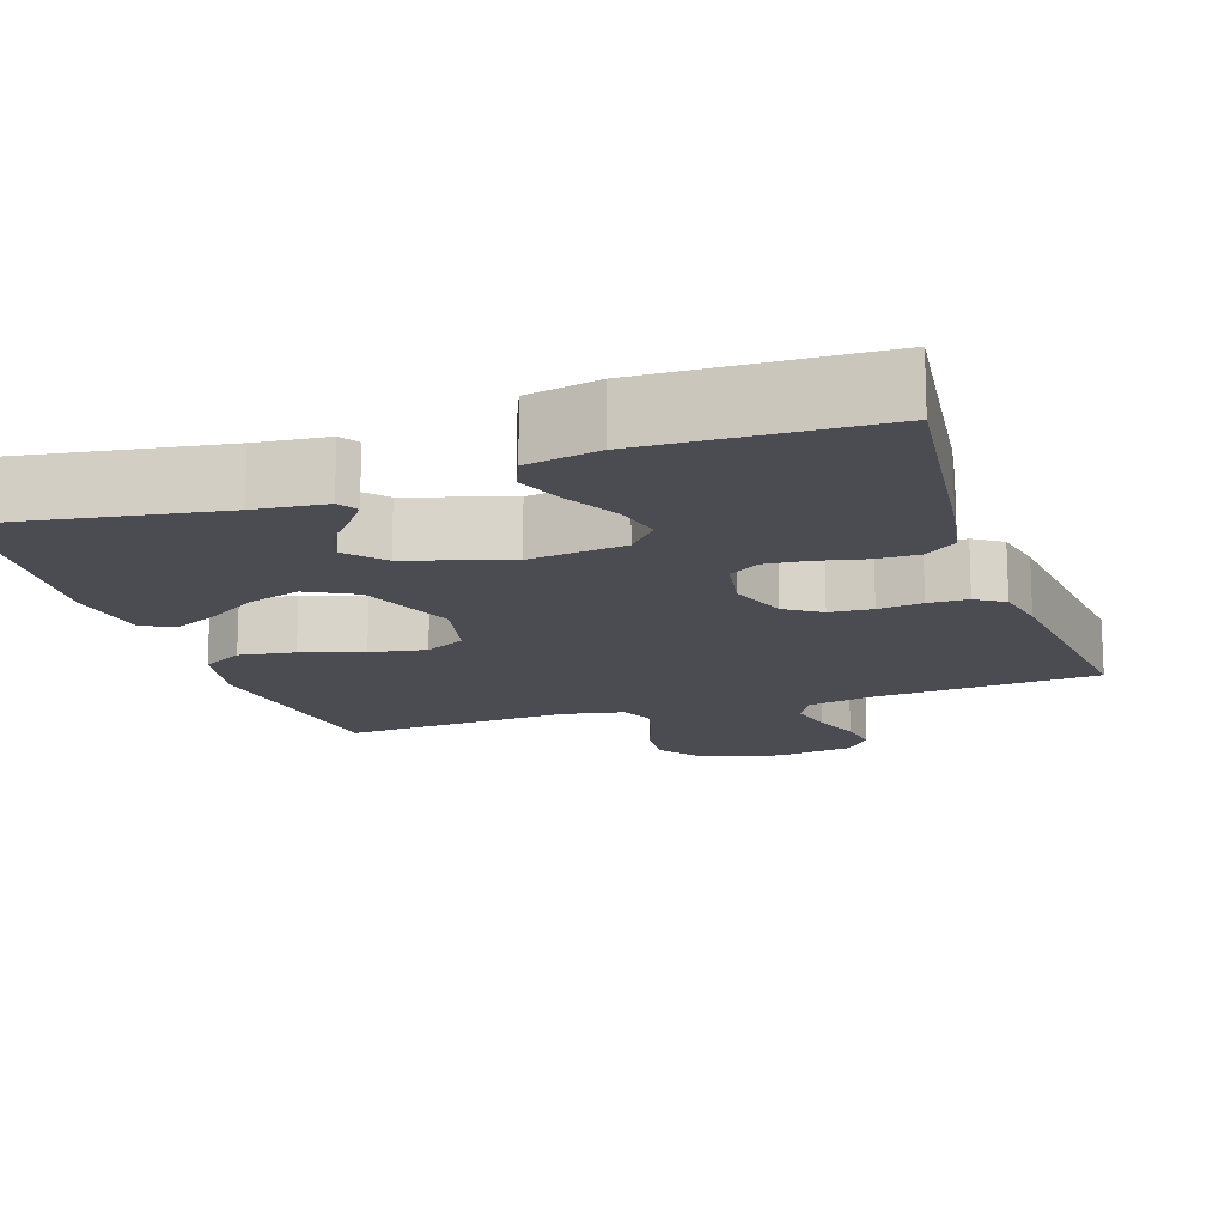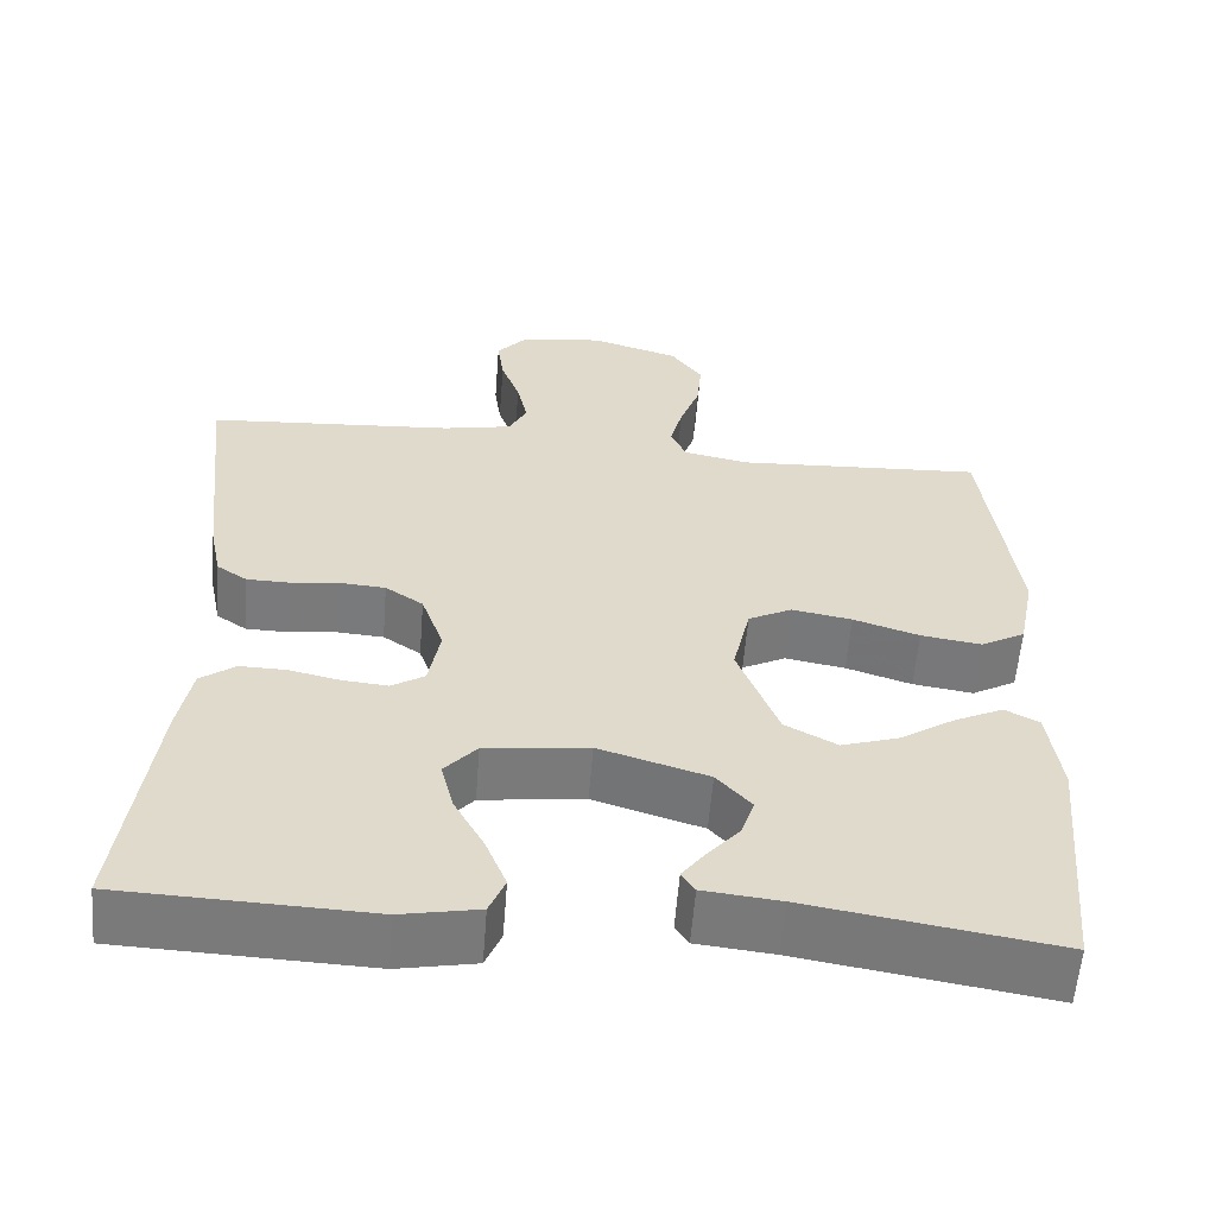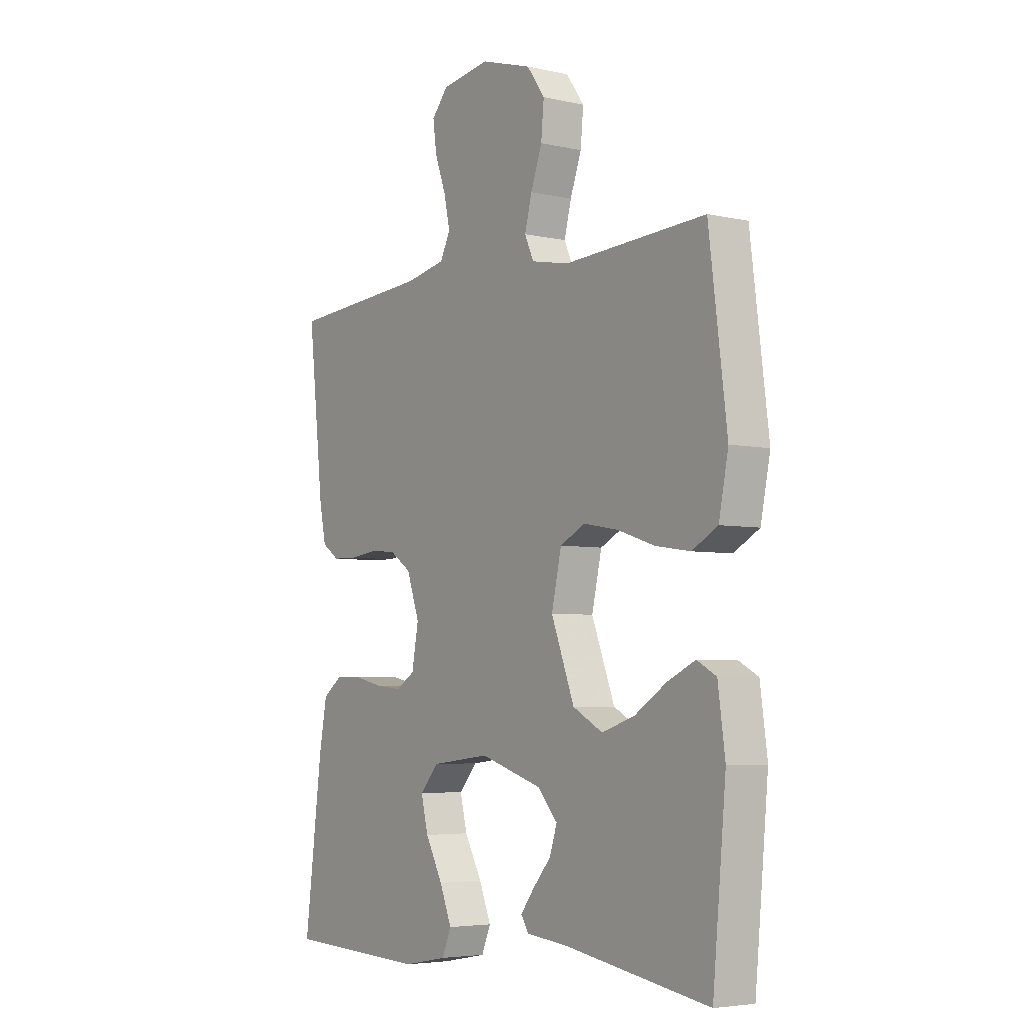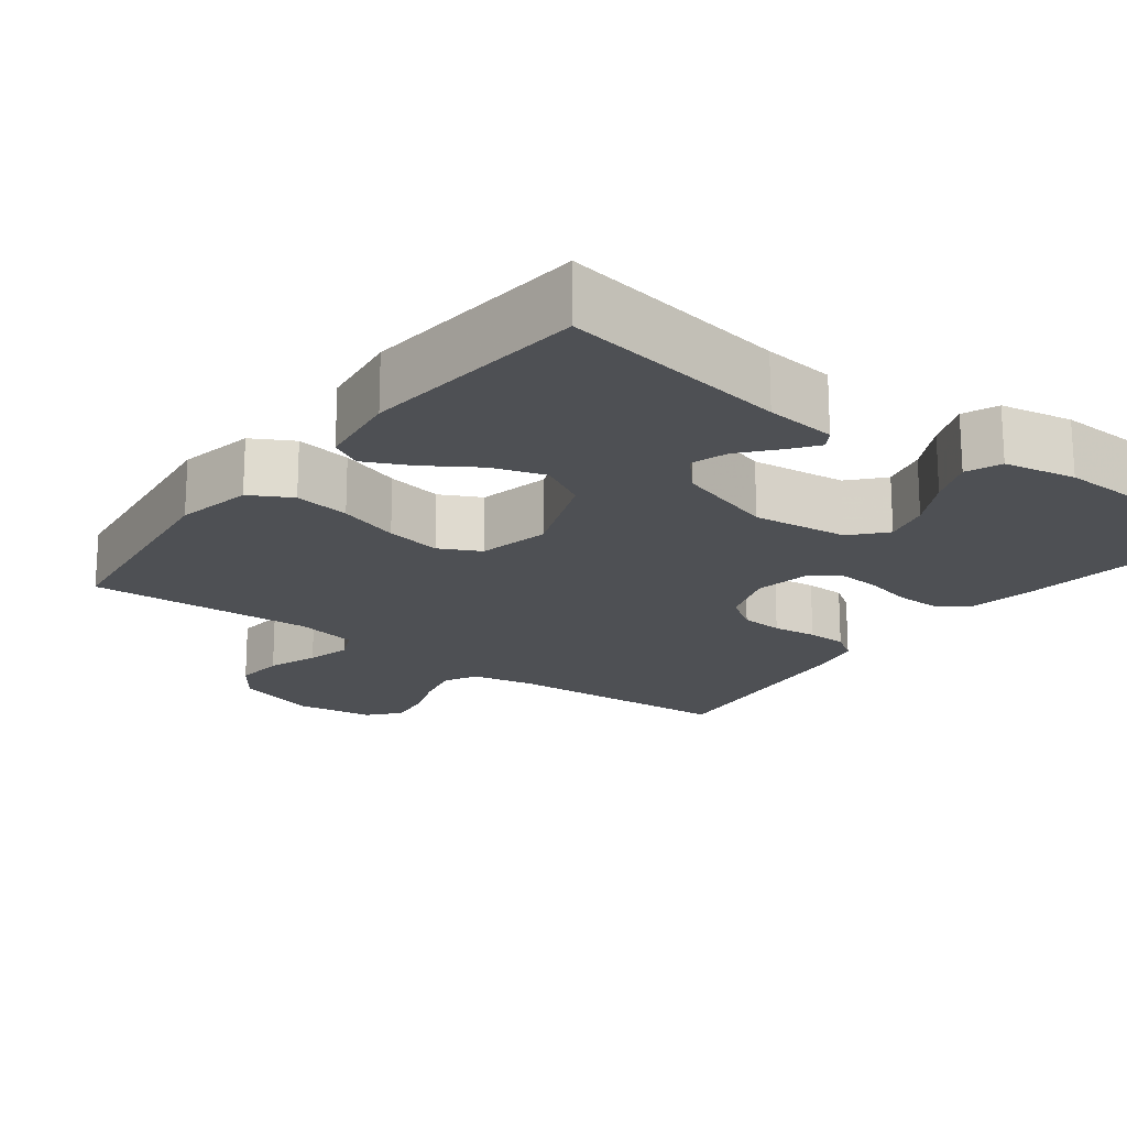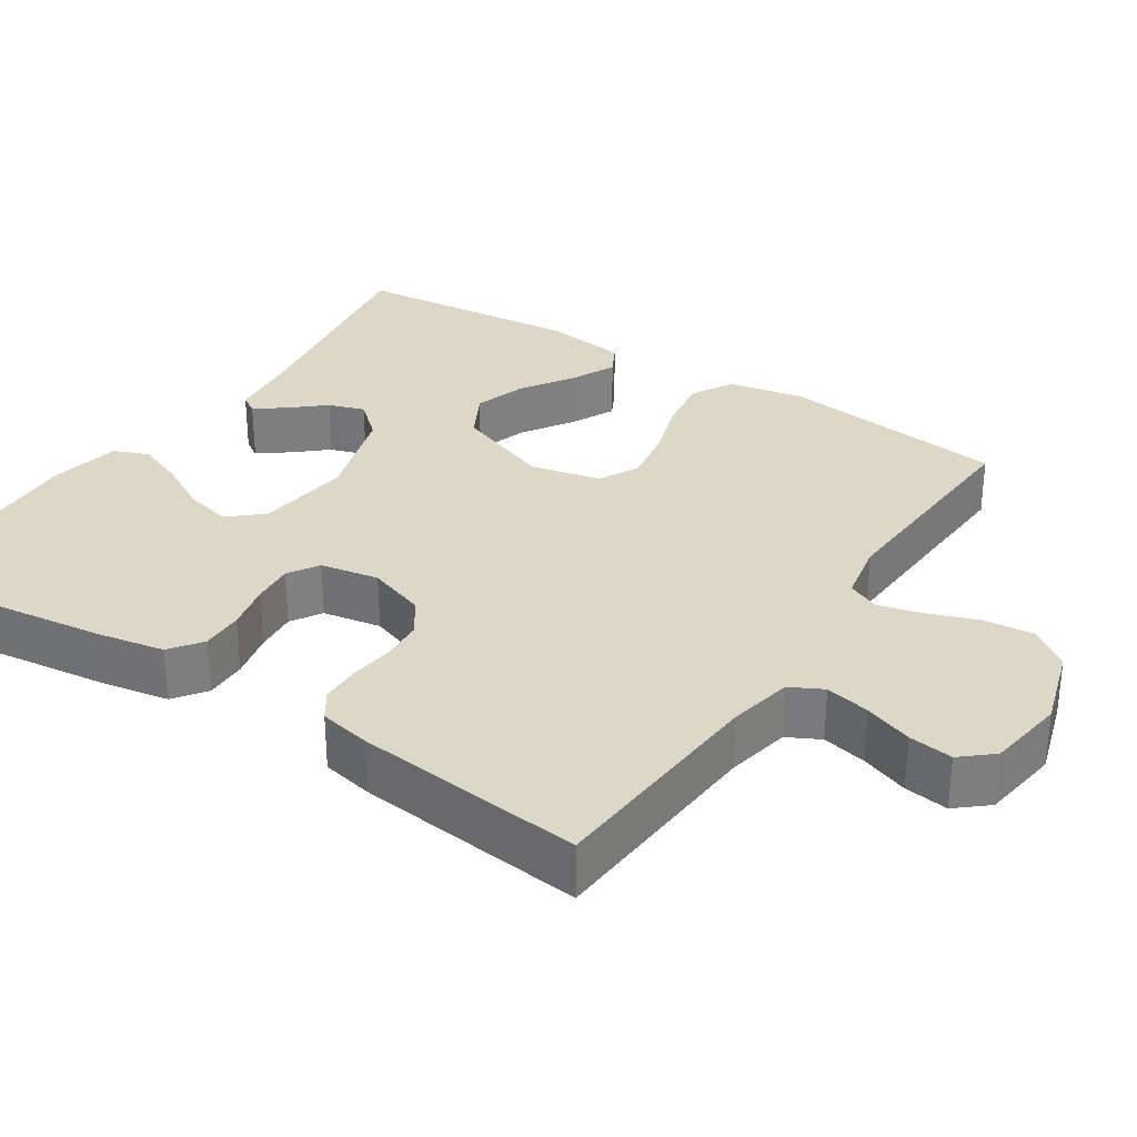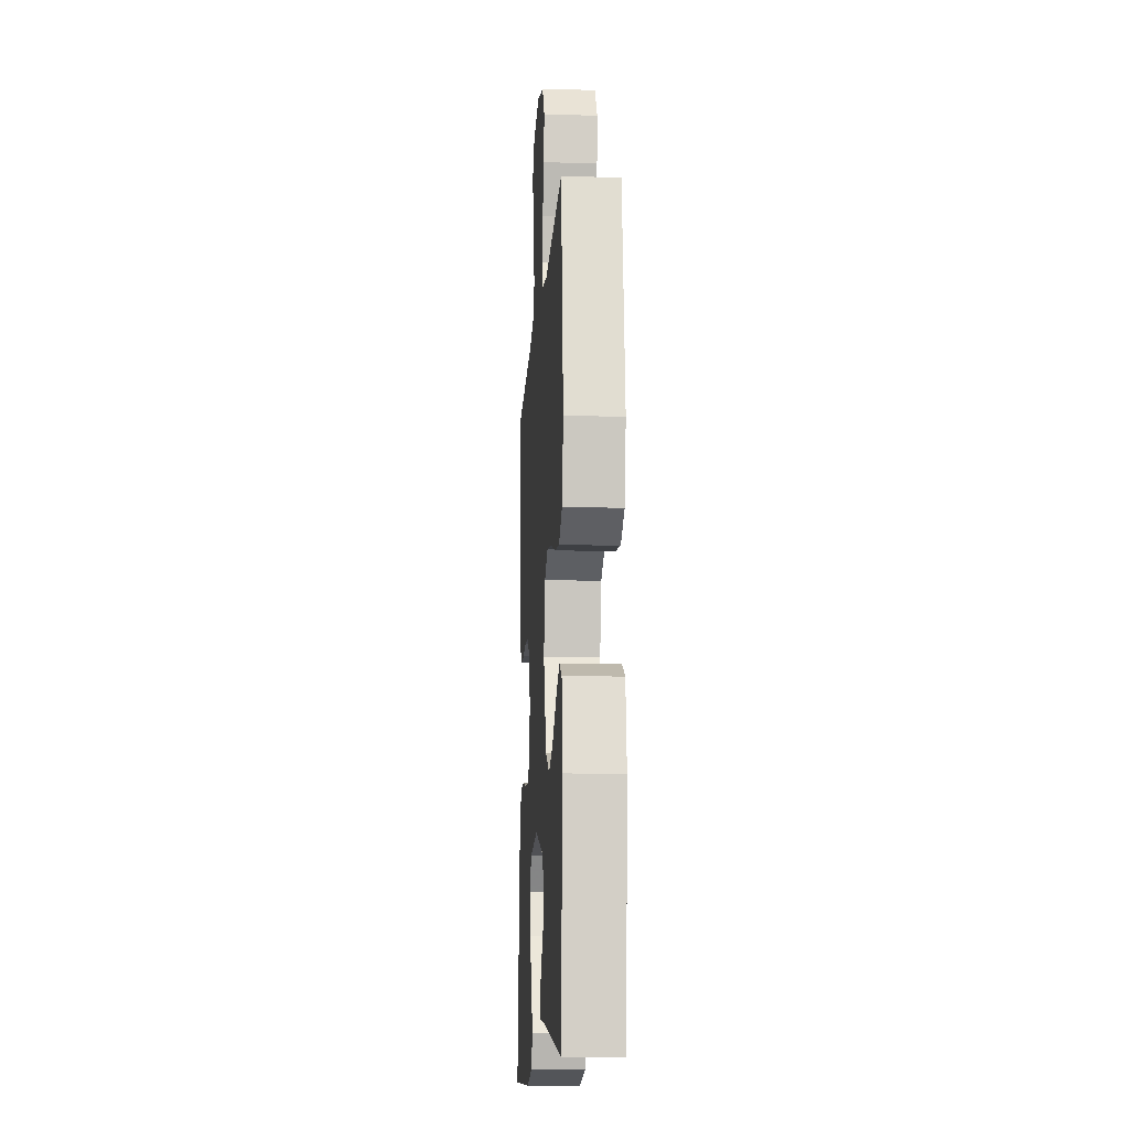
<metadata>
{"format":"obj","ext":"obj","renderer":"f3d","projection":"perspective","resolution":1024,"background":"white","views":[{"elev":-15.3,"azim":-161.3,"up":"+Y"},{"elev":-58.2,"azim":-4.5,"up":"+Z"},{"elev":-4.8,"azim":54.7,"up":"+Z"},{"elev":-19.0,"azim":143.0,"up":"+Y"},{"elev":30.9,"azim":-56.9,"up":"+Y"},{"elev":-13.3,"azim":86.3,"up":"+Z"}]}
</metadata>
<code>
v -0.5 0.07 -0.5
v -0.462 0.07 -0.2
v -0.446 0.07 -0.113
v -0.404 0.07 -0.082
v -0.348 0.07 -0.083
v -0.286 0.07 -0.097
v -0.231 0.07 -0.102
v -0.191 0.07 -0.077
v -0.177 0.07 0
v -0.204 0.07 0.077
v -0.25 0.07 0.108
v -0.306 0.07 0.112
v -0.364 0.07 0.105
v -0.416 0.07 0.106
v -0.453 0.07 0.131
v -0.467 0.07 0.2
v -0.5 0.07 0.5
v -0.2 0.07 0.521
v -0.116 0.07 0.538
v -0.094 0.07 0.581
v -0.107 0.07 0.64
v -0.13 0.07 0.703
v -0.138 0.07 0.761
v -0.103 0.07 0.802
v 0 0.07 0.817
v 0.108 0.07 0.784
v 0.146 0.07 0.731
v 0.14 0.07 0.666
v 0.116 0.07 0.6
v 0.101 0.07 0.542
v 0.12 0.07 0.5
v 0.2 0.07 0.484
v 0.5 0.07 0.5
v 0.538 0.07 0.2
v 0.518 0.07 0.1
v 0.464 0.07 0.07
v 0.391 0.07 0.081
v 0.311 0.07 0.107
v 0.238 0.07 0.12
v 0.185 0.07 0.093
v 0.164 0.07 0
v 0.213 0.07 -0.128
v 0.276 0.07 -0.162
v 0.345 0.07 -0.14
v 0.413 0.07 -0.096
v 0.472 0.07 -0.068
v 0.513 0.07 -0.09
v 0.528 0.07 -0.2
v 0.5 0.07 -0.5
v 0.2 0.07 -0.451
v 0.107 0.07 -0.441
v 0.091 0.07 -0.416
v 0.12 0.07 -0.378
v 0.158 0.07 -0.334
v 0.174 0.07 -0.286
v 0.132 0.07 -0.239
v 0 0.07 -0.198
v -0.125 0.07 -0.213
v -0.164 0.07 -0.257
v -0.149 0.07 -0.318
v -0.112 0.07 -0.386
v -0.087 0.07 -0.448
v -0.106 0.07 -0.494
v -0.2 0.07 -0.512
v -0.5 0 -0.5
v -0.462 0 -0.2
v -0.446 0 -0.113
v -0.404 0 -0.082
v -0.348 0 -0.083
v -0.286 0 -0.097
v -0.231 0 -0.102
v -0.191 0 -0.077
v -0.177 0 0
v -0.204 0 0.077
v -0.25 0 0.108
v -0.306 0 0.112
v -0.364 0 0.105
v -0.416 0 0.106
v -0.453 0 0.131
v -0.467 0 0.2
v -0.5 0 0.5
v -0.2 0 0.521
v -0.116 0 0.538
v -0.094 0 0.581
v -0.107 0 0.64
v -0.13 0 0.703
v -0.138 0 0.761
v -0.103 0 0.802
v 0 0 0.817
v 0.108 0 0.784
v 0.146 0 0.731
v 0.14 0 0.666
v 0.116 0 0.6
v 0.101 0 0.542
v 0.12 0 0.5
v 0.2 0 0.484
v 0.5 0 0.5
v 0.538 0 0.2
v 0.518 0 0.1
v 0.464 0 0.07
v 0.391 0 0.081
v 0.311 0 0.107
v 0.238 0 0.12
v 0.185 0 0.093
v 0.164 0 0
v 0.213 0 -0.128
v 0.276 0 -0.162
v 0.345 0 -0.14
v 0.413 0 -0.096
v 0.472 0 -0.068
v 0.513 0 -0.09
v 0.528 0 -0.2
v 0.5 0 -0.5
v 0.2 0 -0.451
v 0.107 0 -0.441
v 0.091 0 -0.416
v 0.12 0 -0.378
v 0.158 0 -0.334
v 0.174 0 -0.286
v 0.132 0 -0.239
v 0 0 -0.198
v -0.125 0 -0.213
v -0.164 0 -0.257
v -0.149 0 -0.318
v -0.112 0 -0.386
v -0.087 0 -0.448
v -0.106 0 -0.494
v -0.2 0 -0.512
f 4 5 6
f 3 4 6
f 2 3 6
f 1 2 6
f 64 1 6
f 63 64 6
f 62 63 6
f 61 62 6
f 60 61 6
f 59 60 6 7
f 58 59 7 8
f 57 58 8 9
f 56 57 9 10
f 52 53 54
f 51 52 54
f 50 51 54
f 50 54 55
f 49 50 55
f 48 49 55
f 47 48 55
f 46 47 55
f 45 46 55
f 44 45 55
f 43 44 55 56
f 36 37 38
f 35 36 38
f 34 35 38
f 33 34 38
f 32 33 38
f 31 32 38 39
f 30 31 39 40
f 27 28 29
f 26 27 29
f 25 26 29
f 24 25 29
f 23 24 29
f 22 23 29
f 21 22 29
f 20 21 29 30
f 30 40 41
f 20 30 41
f 19 20 41
f 16 17 18
f 15 16 18
f 14 15 18
f 13 14 18
f 12 13 18
f 11 12 18 19
f 42 43 56 10
f 19 41 42
f 11 19 42
f 10 11 42
f 70 69 68
f 70 68 67
f 70 67 66
f 70 66 65
f 70 65 128
f 70 128 127
f 70 127 126
f 70 126 125
f 70 125 124
f 71 70 124 123
f 72 71 123 122
f 73 72 122 121
f 74 73 121 120
f 118 117 116
f 118 116 115
f 118 115 114
f 119 118 114
f 119 114 113
f 119 113 112
f 119 112 111
f 119 111 110
f 119 110 109
f 119 109 108
f 120 119 108 107
f 102 101 100
f 102 100 99
f 102 99 98
f 102 98 97
f 102 97 96
f 103 102 96 95
f 104 103 95 94
f 93 92 91
f 93 91 90
f 93 90 89
f 93 89 88
f 93 88 87
f 93 87 86
f 93 86 85
f 94 93 85 84
f 105 104 94
f 105 94 84
f 105 84 83
f 82 81 80
f 82 80 79
f 82 79 78
f 82 78 77
f 82 77 76
f 83 82 76 75
f 74 120 107 106
f 106 105 83
f 106 83 75
f 106 75 74
f 1 65 66 2
f 2 66 67 3
f 3 67 68 4
f 4 68 69 5
f 5 69 70 6
f 6 70 71 7
f 7 71 72 8
f 8 72 73 9
f 9 73 74 10
f 10 74 75 11
f 11 75 76 12
f 12 76 77 13
f 13 77 78 14
f 14 78 79 15
f 15 79 80 16
f 16 80 81 17
f 17 81 82 18
f 18 82 83 19
f 19 83 84 20
f 20 84 85 21
f 21 85 86 22
f 22 86 87 23
f 23 87 88 24
f 24 88 89 25
f 25 89 90 26
f 26 90 91 27
f 27 91 92 28
f 28 92 93 29
f 29 93 94 30
f 30 94 95 31
f 31 95 96 32
f 32 96 97 33
f 33 97 98 34
f 34 98 99 35
f 35 99 100 36
f 36 100 101 37
f 37 101 102 38
f 38 102 103 39
f 39 103 104 40
f 40 104 105 41
f 41 105 106 42
f 42 106 107 43
f 43 107 108 44
f 44 108 109 45
f 45 109 110 46
f 46 110 111 47
f 47 111 112 48
f 48 112 113 49
f 49 113 114 50
f 50 114 115 51
f 51 115 116 52
f 52 116 117 53
f 53 117 118 54
f 54 118 119 55
f 55 119 120 56
f 56 120 121 57
f 57 121 122 58
f 58 122 123 59
f 59 123 124 60
f 60 124 125 61
f 61 125 126 62
f 62 126 127 63
f 63 127 128 64
f 64 128 65 1

</code>
